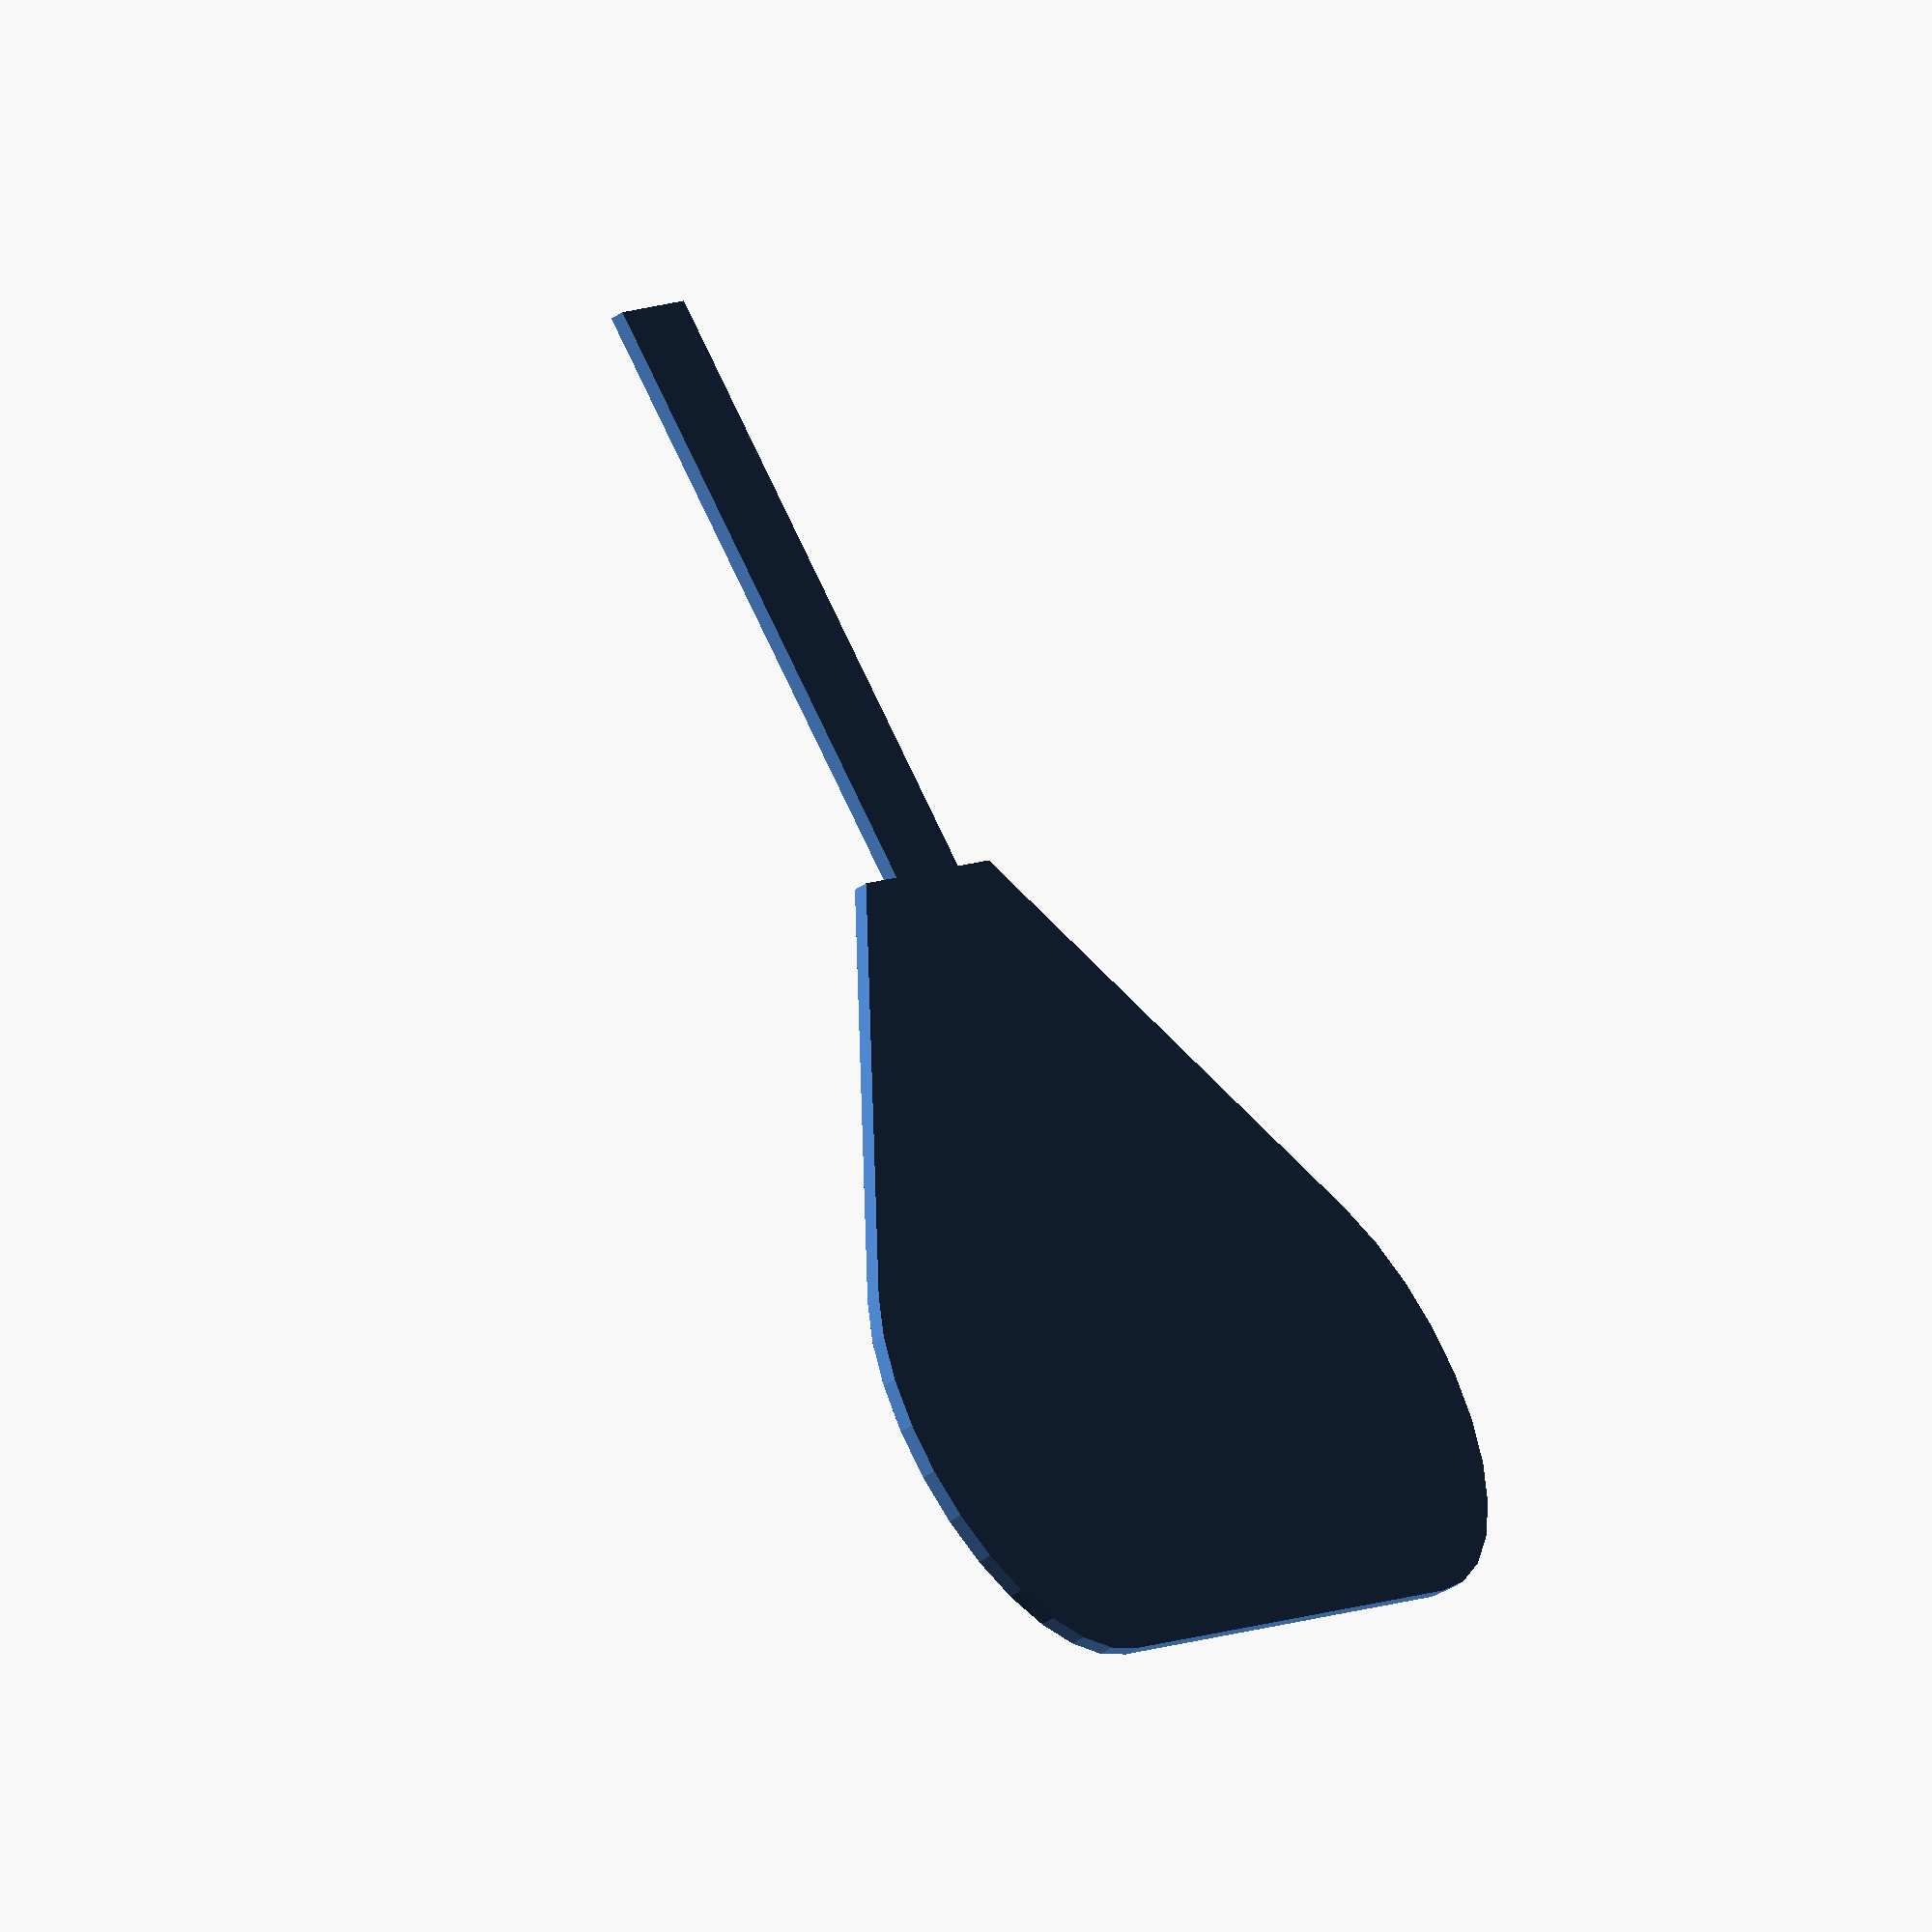
<openscad>
union() {
    hull() {
        translate([0, -25]) circle(35/2);
        translate([0, 25]) circle(35/2);
        translate([0,-10]) square([87-45, 20]);
    }
    translate([87-45,-5]) square([45, 10]);
}
</openscad>
<views>
elev=226.3 azim=134.8 roll=52.1 proj=o view=solid
</views>
